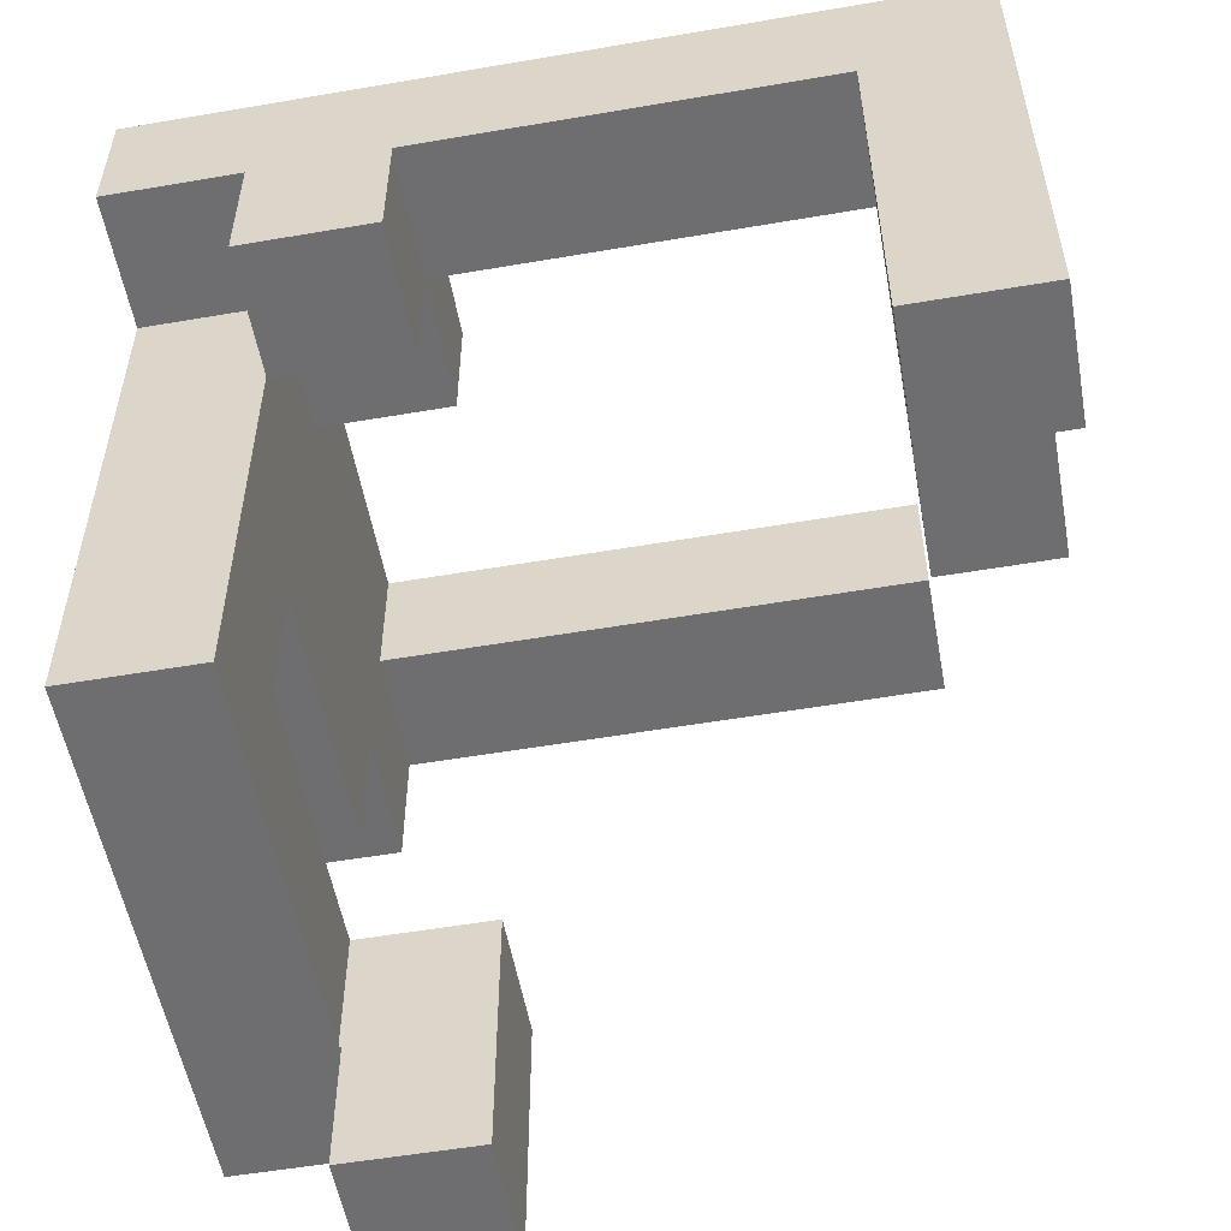
<metadata>
{"format":"obj","ext":"obj","renderer":"f3d","projection":"perspective","resolution":1024,"background":"white","views":[{"elev":-54.4,"azim":-79.7,"up":"+Y"}]}
</metadata>
<code>
v -0 -0.6633 -0.9967
v 0.003333 -0.6633 -0.9967
v 0.003333 -0.6633 -0.67
v -0 -0.6633 -0.67
v 0.33 -0.6633 -0.9967
v 0.33 -0.6633 -0.67
v 0.3333 -0.6633 -0.9967
v 0.3333 -0.6633 -0.67
v -0 -0.3367 -0.9967
v -0 -0.3367 -0.67
v 0.003333 -0.3367 -0.67
v 0.003333 -0.3367 -0.9967
v 0.33 -0.3367 -0.67
v 0.33 -0.3367 -0.9967
v 0.3333 -0.3367 -0.67
v 0.3333 -0.3367 -0.9967
v 0.3367 -0.6633 -0.67
v 0.3367 -0.6633 -0.6667
v 0.3367 -0.3367 -0.6667
v 0.3367 -0.3367 -0.67
v 0.6633 -0.6633 -0.9967
v 0.6633 -0.3367 -0.9967
v 0.6633 -0.3367 -0.67
v 0.6633 -0.6633 -0.67
v 0.6633 -0.3367 -0.6667
v 0.6633 -0.6633 -0.6667
v 0.3367 -0.6633 -0.9967
v 0.3367 -0.3367 -0.9967
v -0.3333 -0.6633 -0.9967
v -0.33 -0.6633 -0.9967
v -0.33 -0.6633 -0.67
v -0.3333 -0.6633 -0.67
v -0.003333 -0.6633 -0.9967
v -0.003333 -0.6633 -0.67
v -0.3333 -0.3367 -0.9967
v -0.3333 -0.3367 -0.67
v -0.33 -0.3367 -0.67
v -0.33 -0.3367 -0.9967
v -0.003333 -0.3367 -0.67
v -0.003333 -0.3367 -0.9967
v -0.6633 -0.6633 -0.9967
v -0.6633 -0.6633 -0.67
v -0.6633 -0.3367 -0.67
v -0.6633 -0.3367 -0.9967
v -0.6633 -0.3333 -0.67
v -0.6633 -0.3333 -0.9967
v -0.3367 -0.3367 -0.9967
v -0.3367 -0.3333 -0.9967
v -0.3367 -0.3333 -0.67
v -0.3367 -0.3367 -0.67
v -0.3367 -0.6633 -0.9967
v -0.3367 -0.6633 -0.67
v -0.6633 -0.33 -0.67
v -0.6633 -0.33 -0.9967
v -0.6633 -0.003333 -0.67
v -0.6633 -0.003333 -0.9967
v -0.6633 -0 -0.67
v -0.6633 -0 -0.9967
v -0.3367 -0.33 -0.9967
v -0.3367 -0.33 -0.67
v -0.3367 -0.003333 -0.9967
v -0.3367 -0.003333 -0.67
v -0.3367 -0 -0.9967
v -0.3367 -0 -0.67
v -0.6633 0.003333 -0.67
v -0.6633 0.003333 -0.9967
v -0.6633 0.33 -0.67
v -0.6633 0.33 -0.9967
v -0.6633 0.3333 -0.67
v -0.6633 0.3333 -0.9967
v -0.3367 0.003333 -0.9967
v -0.3367 0.003333 -0.67
v -0.3333 0.003333 -0.9967
v -0.3333 0.003333 -0.67
v -0.3367 0.33 -0.9967
v -0.3333 0.33 -0.9967
v -0.3367 0.3333 -0.9967
v -0.3333 0.3333 -0.9967
v -0.3367 0.33 -0.67
v -0.3333 0.33 -0.67
v -0.3367 0.3333 -0.67
v -0.3333 0.3333 -0.67
v -0.6633 0.3367 -0.67
v -0.6633 0.3367 -0.9967
v -0.6633 0.6633 -0.67
v -0.6633 0.6633 -0.9967
v -0.6633 0.6667 -0.67
v -0.6633 0.6667 -0.9967
v -0.3367 0.3367 -0.9967
v -0.3333 0.3367 -0.9967
v -0.3367 0.6633 -0.9967
v -0.3333 0.6633 -0.9967
v -0.3367 0.6667 -0.9967
v -0.3333 0.6667 -0.9967
v -0.3367 0.3367 -0.67
v -0.3333 0.3367 -0.67
v -0.3367 0.6633 -0.67
v -0.3333 0.6633 -0.67
v -0.3367 0.6667 -0.67
v -0.3333 0.6667 -0.67
v -0.6633 0.67 -0.67
v -0.6633 0.67 -0.9967
v -0.3367 0.67 -0.67
v -0.3367 0.9967 -0.67
v -0.3367 0.9967 -0.6667
v -0.3367 0.67 -0.6667
v -0.6667 0.67 -0.9967
v -0.6667 0.67 -0.67
v -0.6633 0.67 -0.6667
v -0.6667 0.67 -0.6667
v -0.6667 0.9967 -0.9967
v -0.6667 0.9967 -0.67
v -0.6633 0.9967 -0.67
v -0.6633 0.9967 -0.9967
v -0.6667 0.9967 -0.6667
v -0.6633 0.9967 -0.6667
v -0.3367 0.9967 -0.9967
v -0.3333 0.9967 -0.67
v -0.3333 0.9967 -0.9967
v -0.3367 0.67 -0.9967
v -0.3333 0.67 -0.9967
v -0.3333 0.67 -0.67
v -0.3367 0.9967 -0.6633
v -0.3367 0.67 -0.6633
v -0.3367 0.9967 -0.3367
v -0.3367 0.67 -0.3367
v -0.6633 0.67 -0.6633
v -0.6667 0.67 -0.6633
v -0.6633 0.67 -0.3367
v -0.6667 0.67 -0.3367
v -0.6667 0.9967 -0.6633
v -0.6633 0.9967 -0.6633
v -0.6667 0.9967 -0.3367
v -0.6633 0.9967 -0.3367
v -0.9967 0.67 -0.6667
v -0.9967 0.67 -0.6633
v -0.9967 0.9967 -0.6633
v -0.9967 0.9967 -0.6667
v -0.9967 0.6667 -0.6633
v -0.9967 0.6667 -0.3367
v -0.9967 0.67 -0.3367
v -0.9967 0.9967 -0.3367
v -0.9967 0.67 -0.3333
v -0.9967 0.9967 -0.3333
v -0.67 0.6667 -0.6633
v -0.67 0.67 -0.6633
v -0.67 0.67 -0.3367
v -0.67 0.6667 -0.3367
v -0.67 0.9967 -0.3367
v -0.67 0.9967 -0.3333
v -0.67 0.67 -0.3333
v -0.67 0.67 -0.6667
v -0.67 0.9967 -0.6633
v -0.67 0.9967 -0.6667
v -0.9967 0.3367 -0.6633
v -0.9967 0.3367 -0.3367
v -0.9967 0.6633 -0.3367
v -0.9967 0.6633 -0.6633
v -0.67 0.3367 -0.6633
v -0.67 0.6633 -0.6633
v -0.67 0.6633 -0.3367
v -0.67 0.3367 -0.3367
v -0.9967 0.67 -0.9967
v -0.9967 0.67 -0.67
v -0.9967 0.9967 -0.67
v -0.9967 0.9967 -0.9967
v -0.67 0.67 -0.9967
v -0.67 0.67 -0.67
v -0.67 0.9967 -0.67
v -0.67 0.9967 -0.9967
v -0.33 0.9967 -0.67
v -0.33 0.9967 -0.9967
v -0.003333 0.9967 -0.67
v -0.003333 0.9967 -0.9967
v -0 0.9967 -0.67
v -0 0.9967 -0.9967
v -0.33 0.67 -0.9967
v -0.33 0.6667 -0.9967
v -0.003333 0.67 -0.9967
v -0.003333 0.6667 -0.9967
v -0 0.67 -0.9967
v -0 0.6667 -0.9967
v -0.33 0.6667 -0.67
v -0.33 0.67 -0.67
v -0.003333 0.6667 -0.67
v -0.003333 0.67 -0.67
v -0 0.6667 -0.67
v -0 0.67 -0.67
v 0.3367 -0.6633 -0.6633
v 0.3367 -0.3367 -0.6633
v 0.3367 -0.6667 -0.6633
v 0.3367 -0.6667 -0.3367
v 0.3367 -0.6633 -0.3367
v 0.3367 -0.3367 -0.3367
v 0.6633 -0.3367 -0.6633
v 0.6633 -0.6633 -0.6633
v 0.6633 -0.6667 -0.6633
v 0.6633 -0.6633 -0.3367
v 0.6633 -0.6667 -0.3367
v 0.6633 -0.3367 -0.3367
v 0.3367 -0.9967 -0.6633
v 0.3367 -0.9967 -0.3367
v 0.3367 -0.67 -0.3367
v 0.3367 -0.67 -0.6633
v 0.6633 -0.9967 -0.6633
v 0.6633 -0.67 -0.6633
v 0.6633 -0.67 -0.3367
v 0.6633 -0.9967 -0.3367
v 0.003333 0.9967 -0.67
v 0.003333 0.9967 -0.9967
v 0.33 0.9967 -0.67
v 0.33 0.9967 -0.9967
v 0.3333 0.9967 -0.67
v 0.3333 0.9967 -0.9967
v 0.003333 0.67 -0.9967
v 0.003333 0.6667 -0.9967
v 0.33 0.67 -0.9967
v 0.33 0.6667 -0.9967
v 0.3333 0.67 -0.9967
v 0.3333 0.6667 -0.9967
v 0.003333 0.6667 -0.67
v 0.003333 0.67 -0.67
v 0.33 0.6667 -0.67
v 0.33 0.67 -0.67
v 0.3333 0.6667 -0.67
v 0.3333 0.67 -0.67
v 0.3367 0.67 -0.67
v 0.3367 0.67 -0.6667
v 0.3367 0.9967 -0.6667
v 0.3367 0.9967 -0.67
v 0.6633 0.6667 -0.9967
v 0.6633 0.67 -0.9967
v 0.6633 0.67 -0.67
v 0.6633 0.6667 -0.67
v 0.6633 0.9967 -0.9967
v 0.6633 0.9967 -0.67
v 0.6633 0.9967 -0.6667
v 0.6633 0.67 -0.6667
v 0.3367 0.9967 -0.9967
v 0.3367 0.67 -0.9967
v 0.3367 0.6667 -0.9967
v 0.3367 0.6667 -0.67
v 0.3367 0.67 -0.6633
v 0.3367 0.9967 -0.6633
v 0.3367 0.67 -0.3367
v 0.3367 0.9967 -0.3367
v 0.3367 0.67 -0.3333
v 0.3367 0.9967 -0.3333
v 0.6633 0.9967 -0.6633
v 0.6633 0.67 -0.6633
v 0.6633 0.9967 -0.3367
v 0.6633 0.67 -0.3367
v 0.6633 0.9967 -0.3333
v 0.6633 0.67 -0.3333
v -0.9967 0.67 -0.33
v -0.9967 0.9967 -0.33
v -0.9967 0.67 -0.003333
v -0.9967 0.9967 -0.003333
v -0.9967 0.67 -0
v -0.9967 0.9967 -0
v -0.67 0.9967 -0.33
v -0.67 0.67 -0.33
v -0.67 0.9967 -0.003333
v -0.67 0.67 -0.003333
v -0.67 0.9967 -0
v -0.67 0.67 -0
v 0.6633 0.3367 -0.9967
v 0.6633 0.6633 -0.9967
v 0.6633 0.6633 -0.67
v 0.6633 0.3367 -0.67
v 0.3333 0.3367 -0.9967
v 0.3367 0.3367 -0.9967
v 0.3367 0.3367 -0.67
v 0.3333 0.3367 -0.67
v 0.3333 0.6633 -0.9967
v 0.3367 0.6633 -0.9967
v 0.3367 0.6633 -0.67
v 0.3333 0.6633 -0.67
v 0.3367 0.67 -0.33
v 0.3367 0.9967 -0.33
v 0.3367 0.67 -0.003333
v 0.3367 0.9967 -0.003333
v 0.3367 0.67 -0
v 0.3367 0.9967 -0
v 0.6633 0.9967 -0.33
v 0.6633 0.67 -0.33
v 0.6633 0.9967 -0.003333
v 0.6633 0.67 -0.003333
v 0.6633 0.9967 -0
v 0.6633 0.67 -0
v -0.9967 0.67 0.003333
v -0.9967 0.9967 0.003333
v -0.9967 0.67 0.33
v -0.9967 0.9967 0.33
v -0.9967 0.67 0.3333
v -0.9967 0.9967 0.3333
v -0.67 0.9967 0.003333
v -0.67 0.67 0.003333
v -0.67 0.9967 0.33
v -0.67 0.67 0.33
v -0.67 0.9967 0.3333
v -0.67 0.67 0.3333
v -0.9967 0.67 0.3367
v -0.9967 0.9967 0.3367
v -0.9967 0.67 0.6633
v -0.9967 0.9967 0.6633
v -0.9967 0.67 0.6667
v -0.9967 0.9967 0.6667
v -0.67 0.9967 0.3367
v -0.67 0.67 0.3367
v -0.67 0.9967 0.6633
v -0.67 0.67 0.6633
v -0.67 0.9967 0.6667
v -0.67 0.67 0.6667
v -0.9967 0.67 0.67
v -0.9967 0.9967 0.67
v -0.9967 0.6667 0.67
v -0.9967 0.6667 0.9967
v -0.9967 0.67 0.9967
v -0.9967 0.9967 0.9967
v -0.67 0.9967 0.67
v -0.67 0.67 0.67
v -0.67 0.6667 0.67
v -0.67 0.67 0.9967
v -0.67 0.6667 0.9967
v -0.6667 0.67 0.67
v -0.6667 0.67 0.9967
v -0.67 0.9967 0.9967
v -0.6667 0.9967 0.9967
v -0.6667 0.9967 0.67
v -0.6633 0.67 0.67
v -0.6633 0.67 0.9967
v -0.3367 0.67 0.67
v -0.3367 0.67 0.9967
v -0.3333 0.67 0.67
v -0.3333 0.67 0.9967
v -0.6633 0.9967 0.9967
v -0.6633 0.9967 0.67
v -0.3367 0.9967 0.9967
v -0.3367 0.9967 0.67
v -0.3333 0.9967 0.9967
v -0.3333 0.9967 0.67
v 0.3367 0.67 0.003333
v 0.3367 0.9967 0.003333
v 0.3367 0.67 0.33
v 0.3367 0.9967 0.33
v 0.3367 0.67 0.3333
v 0.3367 0.9967 0.3333
v 0.6633 0.9967 0.003333
v 0.6633 0.67 0.003333
v 0.6633 0.9967 0.33
v 0.6633 0.67 0.33
v 0.6633 0.9967 0.3333
v 0.6633 0.67 0.3333
v -0.9967 0.3333 0.67
v -0.9967 0.3333 0.9967
v -0.9967 0.3367 0.9967
v -0.9967 0.3367 0.67
v -0.9967 0.6633 0.9967
v -0.9967 0.6633 0.67
v -0.67 0.3333 0.67
v -0.67 0.3367 0.67
v -0.67 0.3367 0.9967
v -0.67 0.3333 0.9967
v -0.67 0.6633 0.67
v -0.67 0.6633 0.9967
v 0.3367 0.67 0.3367
v 0.3367 0.9967 0.3367
v 0.3367 0.67 0.6633
v 0.3367 0.9967 0.6633
v 0.6633 0.9967 0.3367
v 0.6633 0.67 0.3367
v 0.6633 0.9967 0.6633
v 0.6633 0.67 0.6633
v -0.33 0.3367 -0.9967
v -0.33 0.3333 -0.9967
v -0.003333 0.3367 -0.9967
v -0.003333 0.3333 -0.9967
v -0 0.3367 -0.9967
v -0 0.3333 -0.9967
v -0.33 0.6633 -0.9967
v -0.003333 0.6633 -0.9967
v -0 0.6633 -0.9967
v -0.33 0.3333 -0.67
v -0.33 0.3367 -0.67
v -0.003333 0.3333 -0.67
v -0.003333 0.3367 -0.67
v -0 0.3333 -0.67
v -0 0.3367 -0.67
v -0.33 0.6633 -0.67
v -0.003333 0.6633 -0.67
v -0 0.6633 -0.67
v -0.33 0.003333 -0.9967
v -0.33 0.003333 -0.67
v -0.003333 0.003333 -0.9967
v -0.003333 0.003333 -0.67
v -0 0.003333 -0.9967
v -0 0.003333 -0.67
v -0.33 0.33 -0.9967
v -0.003333 0.33 -0.9967
v -0 0.33 -0.9967
v -0.33 0.33 -0.67
v -0.003333 0.33 -0.67
v -0 0.33 -0.67
v 0.33 0.3333 -0.9967
v 0.33 0.3367 -0.9967
v 0.33 0.3367 -0.67
v 0.33 0.3333 -0.67
v 0.003333 0.3367 -0.9967
v 0.003333 0.3333 -0.9967
v 0.003333 0.6633 -0.9967
v 0.33 0.6633 -0.9967
v 0.003333 0.3333 -0.67
v 0.003333 0.3367 -0.67
v 0.003333 0.6633 -0.67
v 0.33 0.6633 -0.67
v 0.33 0.003333 -0.9967
v 0.33 0.33 -0.9967
v 0.33 0.33 -0.67
v 0.33 0.003333 -0.67
v 0.003333 0.003333 -0.9967
v 0.003333 0.003333 -0.67
v 0.003333 0.33 -0.9967
v 0.003333 0.33 -0.67
v -0.33 0.67 0.67
v -0.33 0.67 0.9967
v -0.003333 0.67 0.67
v -0.003333 0.67 0.9967
v -0 0.67 0.67
v -0 0.67 0.9967
v -0.33 0.9967 0.9967
v -0.33 0.9967 0.67
v -0.003333 0.9967 0.9967
v -0.003333 0.9967 0.67
v -0 0.9967 0.9967
v -0 0.9967 0.67
v -0.9967 -0 0.67
v -0.9967 -0 0.9967
v -0.9967 0.003333 0.9967
v -0.9967 0.003333 0.67
v -0.9967 0.33 0.9967
v -0.9967 0.33 0.67
v -0.67 -0 0.67
v -0.67 0.003333 0.67
v -0.67 0.003333 0.9967
v -0.67 -0 0.9967
v -0.67 0.33 0.67
v -0.67 0.33 0.9967
v 0.33 0.67 0.67
v 0.33 0.9967 0.67
v 0.33 0.9967 0.9967
v 0.33 0.67 0.9967
v 0.003333 0.67 0.67
v 0.003333 0.67 0.9967
v 0.003333 0.9967 0.9967
v 0.003333 0.9967 0.67
v -0.9967 -0.33 0.67
v -0.9967 -0.33 0.9967
v -0.9967 -0.003333 0.9967
v -0.9967 -0.003333 0.67
v -0.67 -0.33 0.67
v -0.67 -0.003333 0.67
v -0.67 -0.003333 0.9967
v -0.67 -0.33 0.9967
f 1 2 3 4
f 2 5 6 3
f 5 7 8 6
f 9 10 11 12
f 12 11 13 14
f 14 13 15 16
f 1 9 12 2
f 2 12 14 5
f 5 14 16 7
f 4 3 11 10
f 3 6 13 11
f 6 8 15 13
f 17 18 19 20
f 21 22 23 24
f 24 23 25 26
f 7 27 17 8
f 27 21 24 17
f 17 24 26 18
f 16 15 20 28
f 28 20 23 22
f 20 19 25 23
f 7 16 28 27
f 27 28 22 21
f 8 17 20 15
f 29 30 31 32
f 30 33 34 31
f 33 1 4 34
f 35 36 37 38
f 38 37 39 40
f 40 39 10 9
f 29 35 38 30
f 30 38 40 33
f 33 40 9 1
f 32 31 37 36
f 31 34 39 37
f 34 4 10 39
f 41 42 43 44
f 44 43 45 46
f 47 48 49 50
f 41 51 52 42
f 51 29 32 52
f 47 50 36 35
f 41 44 47 51
f 51 47 35 29
f 44 46 48 47
f 42 52 50 43
f 52 32 36 50
f 43 50 49 45
f 46 45 53 54
f 54 53 55 56
f 56 55 57 58
f 48 59 60 49
f 59 61 62 60
f 61 63 64 62
f 46 54 59 48
f 54 56 61 59
f 56 58 63 61
f 45 49 60 53
f 53 60 62 55
f 55 62 64 57
f 58 57 65 66
f 66 65 67 68
f 68 67 69 70
f 63 71 72 64
f 71 73 74 72
f 58 66 71 63
f 66 68 75 71
f 71 75 76 73
f 68 70 77 75
f 75 77 78 76
f 57 64 72 65
f 65 72 79 67
f 72 74 80 79
f 67 79 81 69
f 79 80 82 81
f 70 69 83 84
f 84 83 85 86
f 86 85 87 88
f 70 84 89 77
f 77 89 90 78
f 84 86 91 89
f 89 91 92 90
f 86 88 93 91
f 91 93 94 92
f 69 81 95 83
f 81 82 96 95
f 83 95 97 85
f 95 96 98 97
f 85 97 99 87
f 97 98 100 99
f 88 87 101 102
f 103 104 105 106
f 107 102 101 108
f 108 101 109 110
f 101 103 106 109
f 111 112 113 114
f 112 115 116 113
f 114 113 104 117
f 113 116 105 104
f 117 104 118 119
f 88 102 120 93
f 93 120 121 94
f 107 111 114 102
f 102 114 117 120
f 120 117 119 121
f 87 99 103 101
f 99 100 122 103
f 103 122 118 104
f 106 105 123 124
f 124 123 125 126
f 110 109 127 128
f 128 127 129 130
f 109 106 124 127
f 127 124 126 129
f 115 131 132 116
f 131 133 134 132
f 116 132 123 105
f 132 134 125 123
f 130 129 134 133
f 129 126 125 134
f 135 136 137 138
f 139 140 141 136
f 136 141 142 137
f 141 143 144 142
f 145 146 147 148
f 147 149 150 151
f 135 152 146 136
f 141 147 151 143
f 152 110 128 146
f 146 128 130 147
f 138 137 153 154
f 137 142 149 153
f 142 144 150 149
f 154 153 131 115
f 153 149 133 131
f 139 136 146 145
f 140 148 147 141
f 147 130 133 149
f 155 156 157 158
f 158 157 140 139
f 159 160 161 162
f 160 145 148 161
f 155 159 162 156
f 155 158 160 159
f 158 139 145 160
f 156 162 161 157
f 157 161 148 140
f 163 164 165 166
f 164 135 138 165
f 163 167 168 164
f 164 168 152 135
f 167 107 108 168
f 168 108 110 152
f 166 165 169 170
f 165 138 154 169
f 170 169 112 111
f 169 154 115 112
f 163 166 170 167
f 167 170 111 107
f 119 118 171 172
f 172 171 173 174
f 174 173 175 176
f 94 121 177 178
f 178 177 179 180
f 180 179 181 182
f 121 119 172 177
f 177 172 174 179
f 179 174 176 181
f 100 183 184 122
f 183 185 186 184
f 185 187 188 186
f 122 184 171 118
f 184 186 173 171
f 186 188 175 173
f 18 189 190 19
f 191 192 193 189
f 189 193 194 190
f 26 25 195 196
f 197 196 198 199
f 196 195 200 198
f 18 26 196 189
f 19 190 195 25
f 190 194 200 195
f 191 189 196 197
f 192 199 198 193
f 193 198 200 194
f 201 202 203 204
f 204 203 192 191
f 205 206 207 208
f 206 197 199 207
f 201 205 208 202
f 201 204 206 205
f 204 191 197 206
f 202 208 207 203
f 203 207 199 192
f 176 175 209 210
f 210 209 211 212
f 212 211 213 214
f 182 181 215 216
f 216 215 217 218
f 218 217 219 220
f 181 176 210 215
f 215 210 212 217
f 217 212 214 219
f 187 221 222 188
f 221 223 224 222
f 223 225 226 224
f 188 222 209 175
f 222 224 211 209
f 224 226 213 211
f 227 228 229 230
f 231 232 233 234
f 232 235 236 233
f 233 236 237 238
f 227 233 238 228
f 214 213 230 239
f 239 230 236 235
f 230 229 237 236
f 220 219 240 241
f 241 240 232 231
f 219 214 239 240
f 240 239 235 232
f 225 242 227 226
f 242 234 233 227
f 226 227 230 213
f 228 243 244 229
f 243 245 246 244
f 245 247 248 246
f 238 237 249 250
f 250 249 251 252
f 252 251 253 254
f 228 238 250 243
f 243 250 252 245
f 245 252 254 247
f 229 244 249 237
f 244 246 251 249
f 246 248 253 251
f 143 255 256 144
f 255 257 258 256
f 257 259 260 258
f 151 150 261 262
f 262 261 263 264
f 264 263 265 266
f 143 151 262 255
f 255 262 264 257
f 257 264 266 259
f 144 256 261 150
f 256 258 263 261
f 258 260 265 263
f 267 268 269 270
f 268 231 234 269
f 271 272 273 274
f 272 267 270 273
f 271 275 276 272
f 272 276 268 267
f 275 220 241 276
f 276 241 231 268
f 274 273 277 278
f 273 270 269 277
f 278 277 242 225
f 277 269 234 242
f 247 279 280 248
f 279 281 282 280
f 281 283 284 282
f 254 253 285 286
f 286 285 287 288
f 288 287 289 290
f 247 254 286 279
f 279 286 288 281
f 281 288 290 283
f 248 280 285 253
f 280 282 287 285
f 282 284 289 287
f 259 291 292 260
f 291 293 294 292
f 293 295 296 294
f 266 265 297 298
f 298 297 299 300
f 300 299 301 302
f 259 266 298 291
f 291 298 300 293
f 293 300 302 295
f 260 292 297 265
f 292 294 299 297
f 294 296 301 299
f 295 303 304 296
f 303 305 306 304
f 305 307 308 306
f 302 301 309 310
f 310 309 311 312
f 312 311 313 314
f 295 302 310 303
f 303 310 312 305
f 305 312 314 307
f 296 304 309 301
f 304 306 311 309
f 306 308 313 311
f 307 315 316 308
f 317 318 319 315
f 315 319 320 316
f 314 313 321 322
f 323 322 324 325
f 307 314 322 315
f 322 326 327 324
f 308 316 321 313
f 316 320 328 321
f 321 328 329 330
f 317 315 322 323
f 322 321 330 326
f 318 325 324 319
f 319 324 328 320
f 324 327 329 328
f 326 331 332 327
f 331 333 334 332
f 333 335 336 334
f 330 329 337 338
f 338 337 339 340
f 340 339 341 342
f 326 330 338 331
f 331 338 340 333
f 333 340 342 335
f 327 332 337 329
f 332 334 339 337
f 334 336 341 339
f 283 343 344 284
f 343 345 346 344
f 345 347 348 346
f 290 289 349 350
f 350 349 351 352
f 352 351 353 354
f 283 290 350 343
f 343 350 352 345
f 345 352 354 347
f 284 344 349 289
f 344 346 351 349
f 346 348 353 351
f 355 356 357 358
f 358 357 359 360
f 360 359 318 317
f 361 362 363 364
f 362 365 366 363
f 365 323 325 366
f 355 358 362 361
f 358 360 365 362
f 360 317 323 365
f 356 364 363 357
f 357 363 366 359
f 359 366 325 318
f 347 367 368 348
f 367 369 370 368
f 354 353 371 372
f 372 371 373 374
f 347 354 372 367
f 367 372 374 369
f 348 368 371 353
f 368 370 373 371
f 369 374 373 370
f 78 90 375 376
f 376 375 377 378
f 378 377 379 380
f 90 92 381 375
f 375 381 382 377
f 377 382 383 379
f 92 94 178 381
f 381 178 180 382
f 382 180 182 383
f 82 384 385 96
f 384 386 387 385
f 386 388 389 387
f 96 385 390 98
f 385 387 391 390
f 387 389 392 391
f 98 390 183 100
f 390 391 185 183
f 391 392 187 185
f 73 393 394 74
f 393 395 396 394
f 395 397 398 396
f 73 76 399 393
f 393 399 400 395
f 395 400 401 397
f 76 78 376 399
f 399 376 378 400
f 400 378 380 401
f 74 394 402 80
f 394 396 403 402
f 396 398 404 403
f 80 402 384 82
f 402 403 386 384
f 403 404 388 386
f 405 406 407 408
f 406 271 274 407
f 380 379 409 410
f 410 409 406 405
f 379 383 411 409
f 409 411 412 406
f 406 412 275 271
f 383 182 216 411
f 411 216 218 412
f 412 218 220 275
f 388 413 414 389
f 413 408 407 414
f 389 414 415 392
f 414 407 416 415
f 407 274 278 416
f 392 415 221 187
f 415 416 223 221
f 416 278 225 223
f 417 418 419 420
f 418 405 408 419
f 397 421 422 398
f 421 417 420 422
f 397 401 423 421
f 421 423 418 417
f 401 380 410 423
f 423 410 405 418
f 398 422 424 404
f 422 420 419 424
f 404 424 413 388
f 424 419 408 413
f 335 425 426 336
f 425 427 428 426
f 427 429 430 428
f 342 341 431 432
f 432 431 433 434
f 434 433 435 436
f 335 342 432 425
f 425 432 434 427
f 427 434 436 429
f 336 426 431 341
f 426 428 433 431
f 428 430 435 433
f 437 438 439 440
f 440 439 441 442
f 442 441 356 355
f 443 444 445 446
f 444 447 448 445
f 447 361 364 448
f 437 440 444 443
f 440 442 447 444
f 442 355 361 447
f 438 446 445 439
f 439 445 448 441
f 441 448 364 356
f 449 450 451 452
f 429 453 454 430
f 453 449 452 454
f 436 435 455 456
f 456 455 451 450
f 429 436 456 453
f 453 456 450 449
f 430 454 455 435
f 454 452 451 455
f 457 458 459 460
f 460 459 438 437
f 461 462 463 464
f 462 443 446 463
f 457 461 464 458
f 457 460 462 461
f 460 437 443 462
f 458 464 463 459
f 459 463 446 438

</code>
